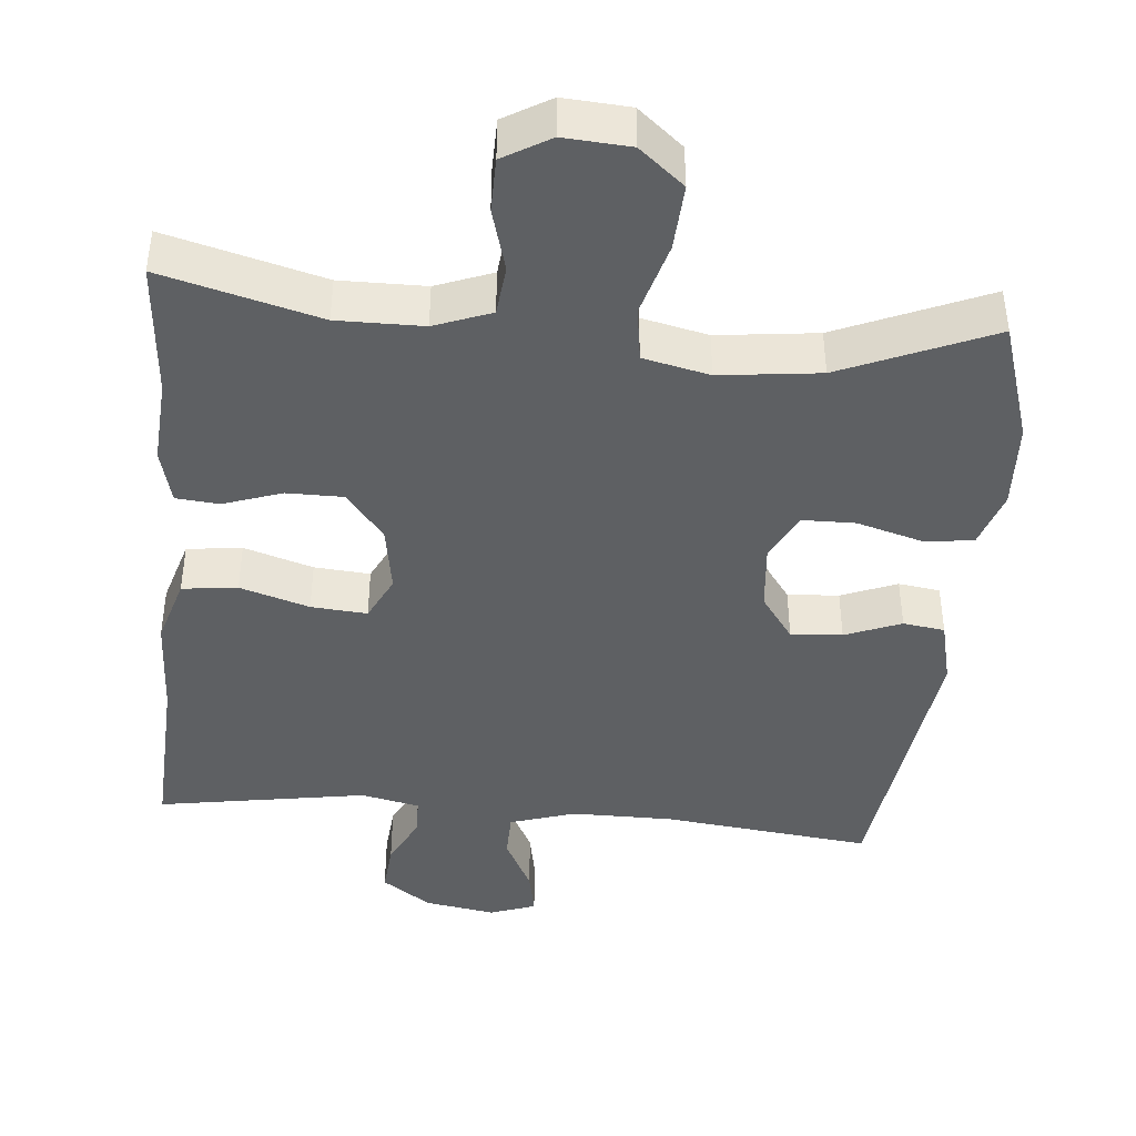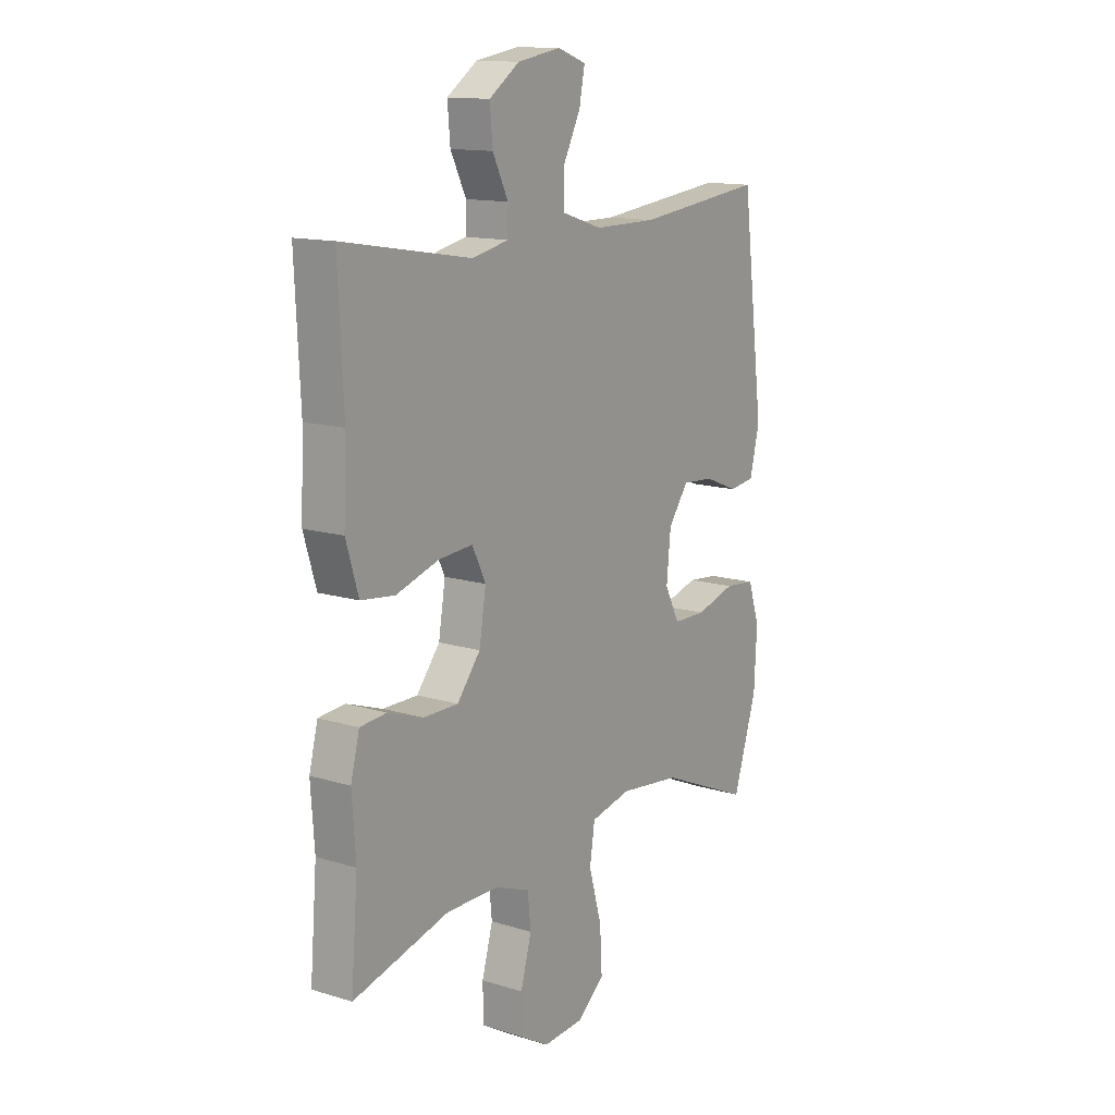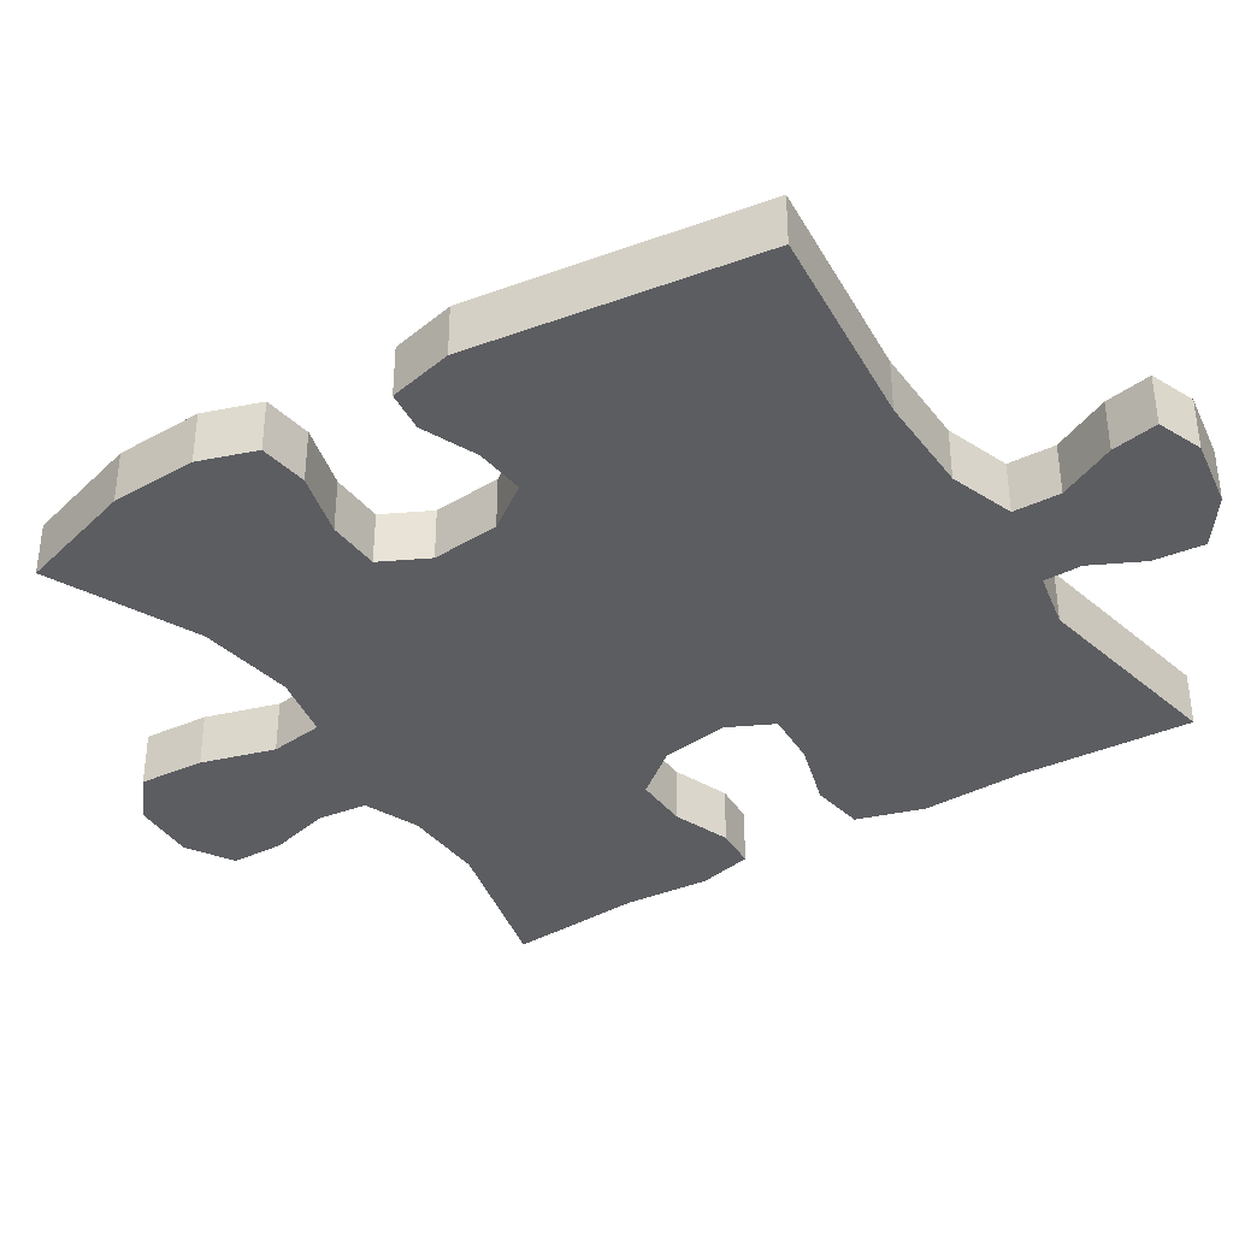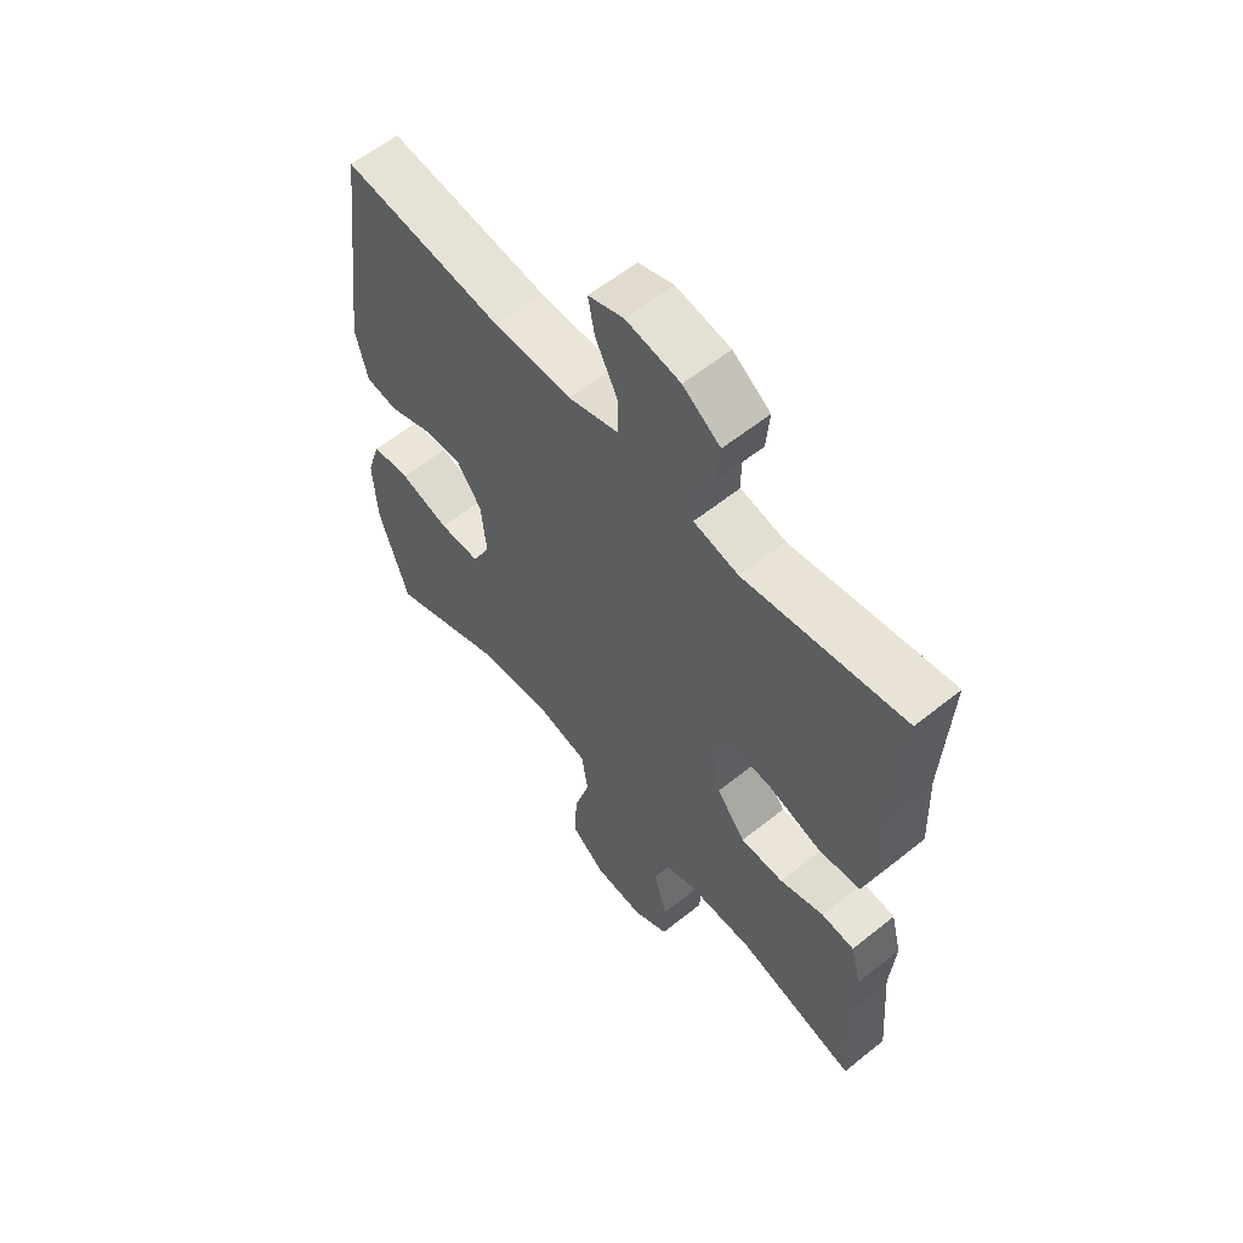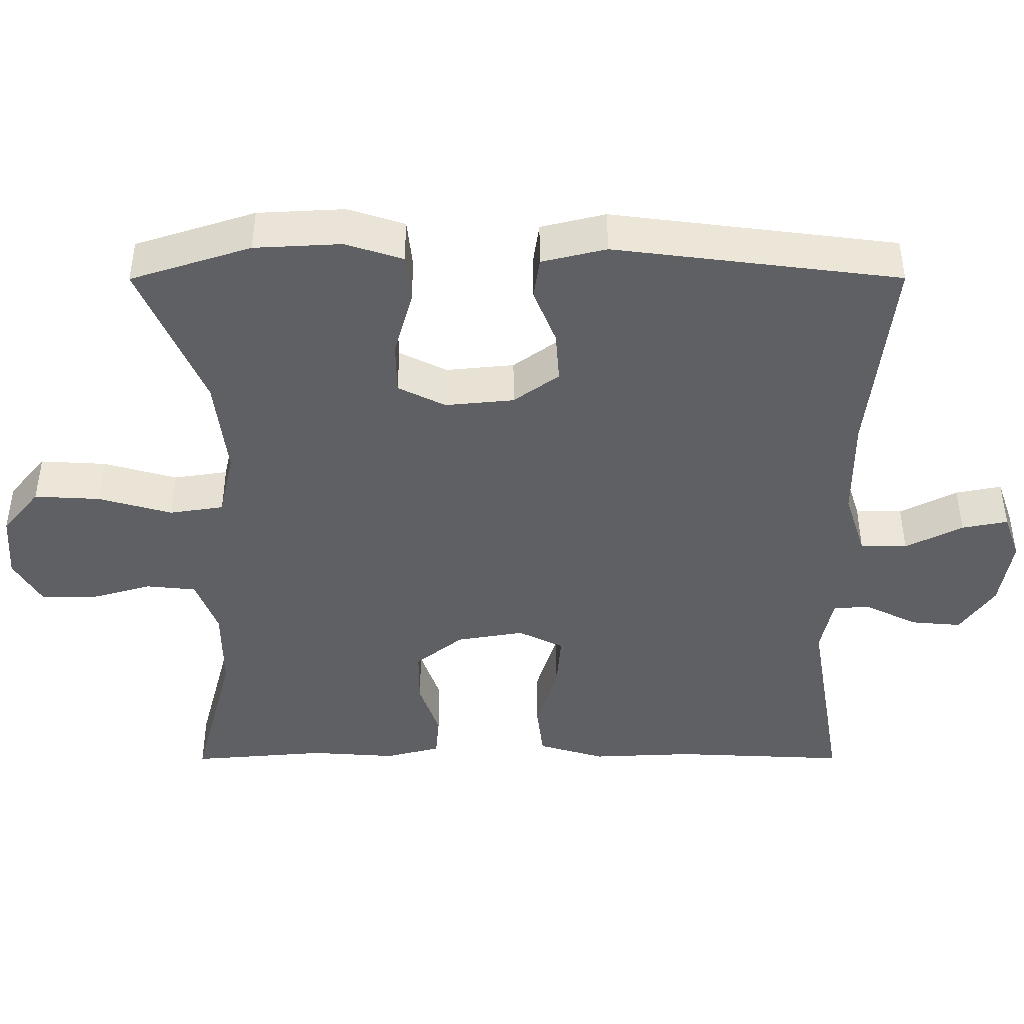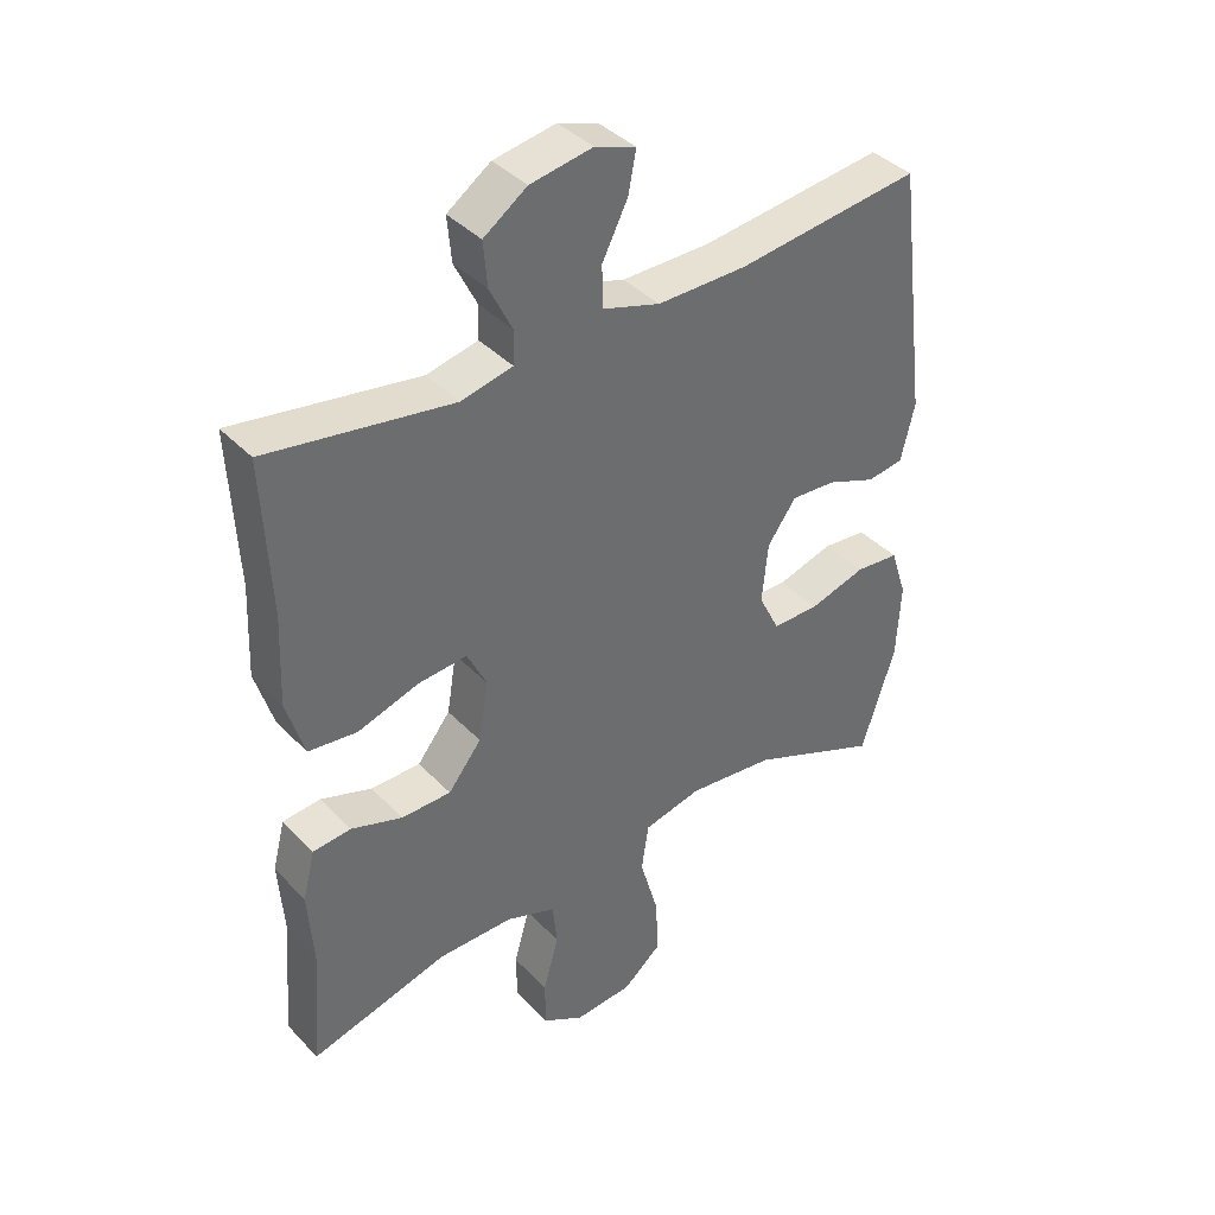
<metadata>
{"format":"obj","ext":"obj","renderer":"f3d","projection":"perspective","resolution":1024,"background":"white","views":[{"elev":-42.5,"azim":174.7,"up":"+Y"},{"elev":13.6,"azim":124.5,"up":"+Z"},{"elev":-36.8,"azim":-57.3,"up":"+Y"},{"elev":59.3,"azim":50.5,"up":"+Z"},{"elev":-43.8,"azim":-89.9,"up":"+Y"},{"elev":39.4,"azim":141.6,"up":"+Z"}]}
</metadata>
<code>
v -0.5 0.07 -0.5
v -0.552 0.07 -0.338
v -0.558 0.07 -0.221
v -0.533 0.07 -0.144
v -0.466 0.07 -0.137
v -0.379 0.07 -0.162
v -0.307 0.07 -0.161
v -0.275 0.07 -0.097
v -0.284 0.07 -0.005
v -0.328 0.07 0.056
v -0.397 0.07 0.051
v -0.472 0.07 0.021
v -0.528 0.07 0.029
v -0.549 0.07 0.116
v -0.5 0.07 0.5
v -0.219 0.07 0.468
v -0.082 0.07 0.468
v 0.006 0.07 0.496
v 0.007 0.07 0.559
v -0.032 0.07 0.636
v -0.044 0.07 0.698
v 0.018 0.07 0.72
v 0.113 0.07 0.704
v 0.179 0.07 0.658
v 0.173 0.07 0.59
v 0.139 0.07 0.521
v 0.14 0.07 0.47
v 0.219 0.07 0.453
v 0.5 0.07 0.5
v 0.489 0.07 0.267
v 0.495 0.07 0.13
v 0.468 0.07 0.04
v 0.394 0.07 0.031
v 0.301 0.07 0.06
v 0.226 0.07 0.066
v 0.196 0.07 0.005
v 0.211 0.07 -0.086
v 0.262 0.07 -0.15
v 0.338 0.07 -0.15
v 0.416 0.07 -0.123
v 0.474 0.07 -0.128
v 0.493 0.07 -0.202
v 0.485 0.07 -0.317
v 0.5 0.07 -0.5
v 0.289 0.07 -0.444
v 0.174 0.07 -0.445
v 0.098 0.07 -0.474
v 0.091 0.07 -0.541
v 0.115 0.07 -0.626
v 0.114 0.07 -0.698
v 0.051 0.07 -0.735
v -0.038 0.07 -0.729
v -0.098 0.07 -0.679
v -0.093 0.07 -0.59
v -0.065 0.07 -0.491
v -0.076 0.07 -0.418
v -0.165 0.07 -0.398
v -0.299 0.07 -0.414
v -0.5 0 -0.5
v -0.552 0 -0.338
v -0.558 0 -0.221
v -0.533 0 -0.144
v -0.466 0 -0.137
v -0.379 0 -0.162
v -0.307 0 -0.161
v -0.275 0 -0.097
v -0.284 0 -0.005
v -0.328 0 0.056
v -0.397 0 0.051
v -0.472 0 0.021
v -0.528 0 0.029
v -0.549 0 0.116
v -0.5 0 0.5
v -0.219 0 0.468
v -0.082 0 0.468
v 0.006 0 0.496
v 0.007 0 0.559
v -0.032 0 0.636
v -0.044 0 0.698
v 0.018 0 0.72
v 0.113 0 0.704
v 0.179 0 0.658
v 0.173 0 0.59
v 0.139 0 0.521
v 0.14 0 0.47
v 0.219 0 0.453
v 0.5 0 0.5
v 0.489 0 0.267
v 0.495 0 0.13
v 0.468 0 0.04
v 0.394 0 0.031
v 0.301 0 0.06
v 0.226 0 0.066
v 0.196 0 0.005
v 0.211 0 -0.086
v 0.262 0 -0.15
v 0.338 0 -0.15
v 0.416 0 -0.123
v 0.474 0 -0.128
v 0.493 0 -0.202
v 0.485 0 -0.317
v 0.5 0 -0.5
v 0.289 0 -0.444
v 0.174 0 -0.445
v 0.098 0 -0.474
v 0.091 0 -0.541
v 0.115 0 -0.626
v 0.114 0 -0.698
v 0.051 0 -0.735
v -0.038 0 -0.729
v -0.098 0 -0.679
v -0.093 0 -0.59
v -0.065 0 -0.491
v -0.076 0 -0.418
v -0.165 0 -0.398
v -0.299 0 -0.414
f 53 54 55
f 52 53 55
f 51 52 55
f 50 51 55
f 49 50 55
f 48 49 55
f 47 48 55 56
f 46 47 56
f 45 46 56 57
f 43 44 45
f 43 45 57
f 42 43 57
f 41 42 57
f 40 41 57
f 39 40 57
f 32 33 34
f 31 32 34
f 30 31 34
f 30 34 35
f 29 30 35
f 28 29 35
f 27 28 35 36
f 24 25 26
f 23 24 26
f 22 23 26
f 21 22 26
f 20 21 26
f 19 20 26
f 18 19 26 27
f 17 18 27 36
f 14 15 16
f 13 14 16
f 12 13 16
f 11 12 16
f 10 11 16 17
f 17 36 37
f 10 17 37
f 9 10 37
f 4 5 6
f 3 4 6
f 2 3 6
f 1 2 6
f 58 1 6
f 58 6 7
f 57 58 7
f 39 57 7
f 38 39 7
f 8 9 37 38
f 7 8 38
f 113 112 111
f 113 111 110
f 113 110 109
f 113 109 108
f 113 108 107
f 113 107 106
f 114 113 106 105
f 114 105 104
f 115 114 104 103
f 103 102 101
f 115 103 101
f 115 101 100
f 115 100 99
f 115 99 98
f 115 98 97
f 92 91 90
f 92 90 89
f 92 89 88
f 93 92 88
f 93 88 87
f 93 87 86
f 94 93 86 85
f 84 83 82
f 84 82 81
f 84 81 80
f 84 80 79
f 84 79 78
f 84 78 77
f 85 84 77 76
f 94 85 76 75
f 74 73 72
f 74 72 71
f 74 71 70
f 74 70 69
f 75 74 69 68
f 95 94 75
f 95 75 68
f 95 68 67
f 64 63 62
f 64 62 61
f 64 61 60
f 64 60 59
f 64 59 116
f 65 64 116
f 65 116 115
f 65 115 97
f 65 97 96
f 96 95 67 66
f 96 66 65
f 1 59 60 2
f 2 60 61 3
f 3 61 62 4
f 4 62 63 5
f 5 63 64 6
f 6 64 65 7
f 7 65 66 8
f 8 66 67 9
f 9 67 68 10
f 10 68 69 11
f 11 69 70 12
f 12 70 71 13
f 13 71 72 14
f 14 72 73 15
f 15 73 74 16
f 16 74 75 17
f 17 75 76 18
f 18 76 77 19
f 19 77 78 20
f 20 78 79 21
f 21 79 80 22
f 22 80 81 23
f 23 81 82 24
f 24 82 83 25
f 25 83 84 26
f 26 84 85 27
f 27 85 86 28
f 28 86 87 29
f 29 87 88 30
f 30 88 89 31
f 31 89 90 32
f 32 90 91 33
f 33 91 92 34
f 34 92 93 35
f 35 93 94 36
f 36 94 95 37
f 37 95 96 38
f 38 96 97 39
f 39 97 98 40
f 40 98 99 41
f 41 99 100 42
f 42 100 101 43
f 43 101 102 44
f 44 102 103 45
f 45 103 104 46
f 46 104 105 47
f 47 105 106 48
f 48 106 107 49
f 49 107 108 50
f 50 108 109 51
f 51 109 110 52
f 52 110 111 53
f 53 111 112 54
f 54 112 113 55
f 55 113 114 56
f 56 114 115 57
f 57 115 116 58
f 58 116 59 1

</code>
